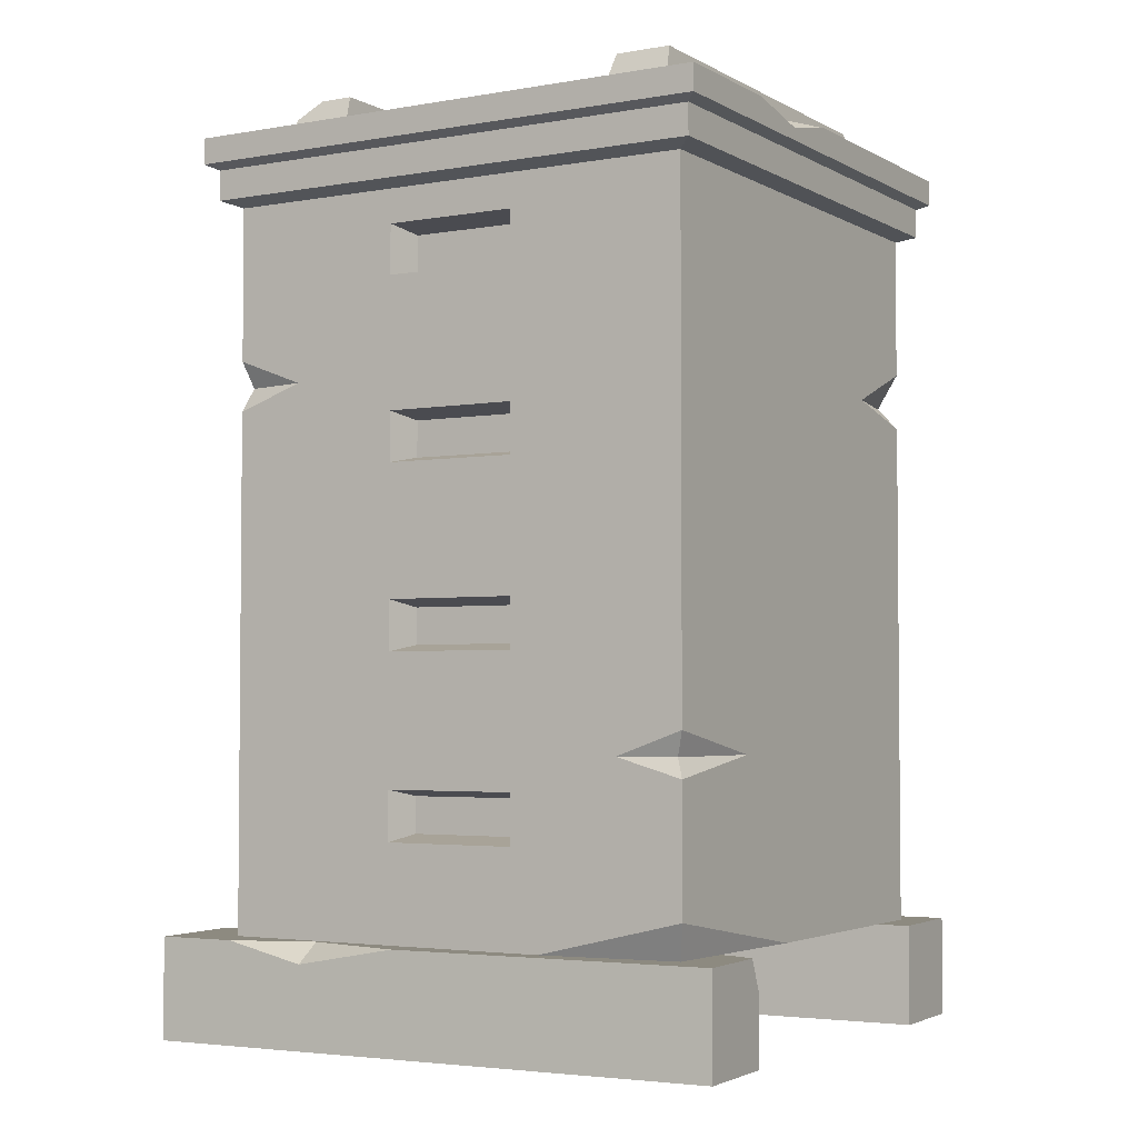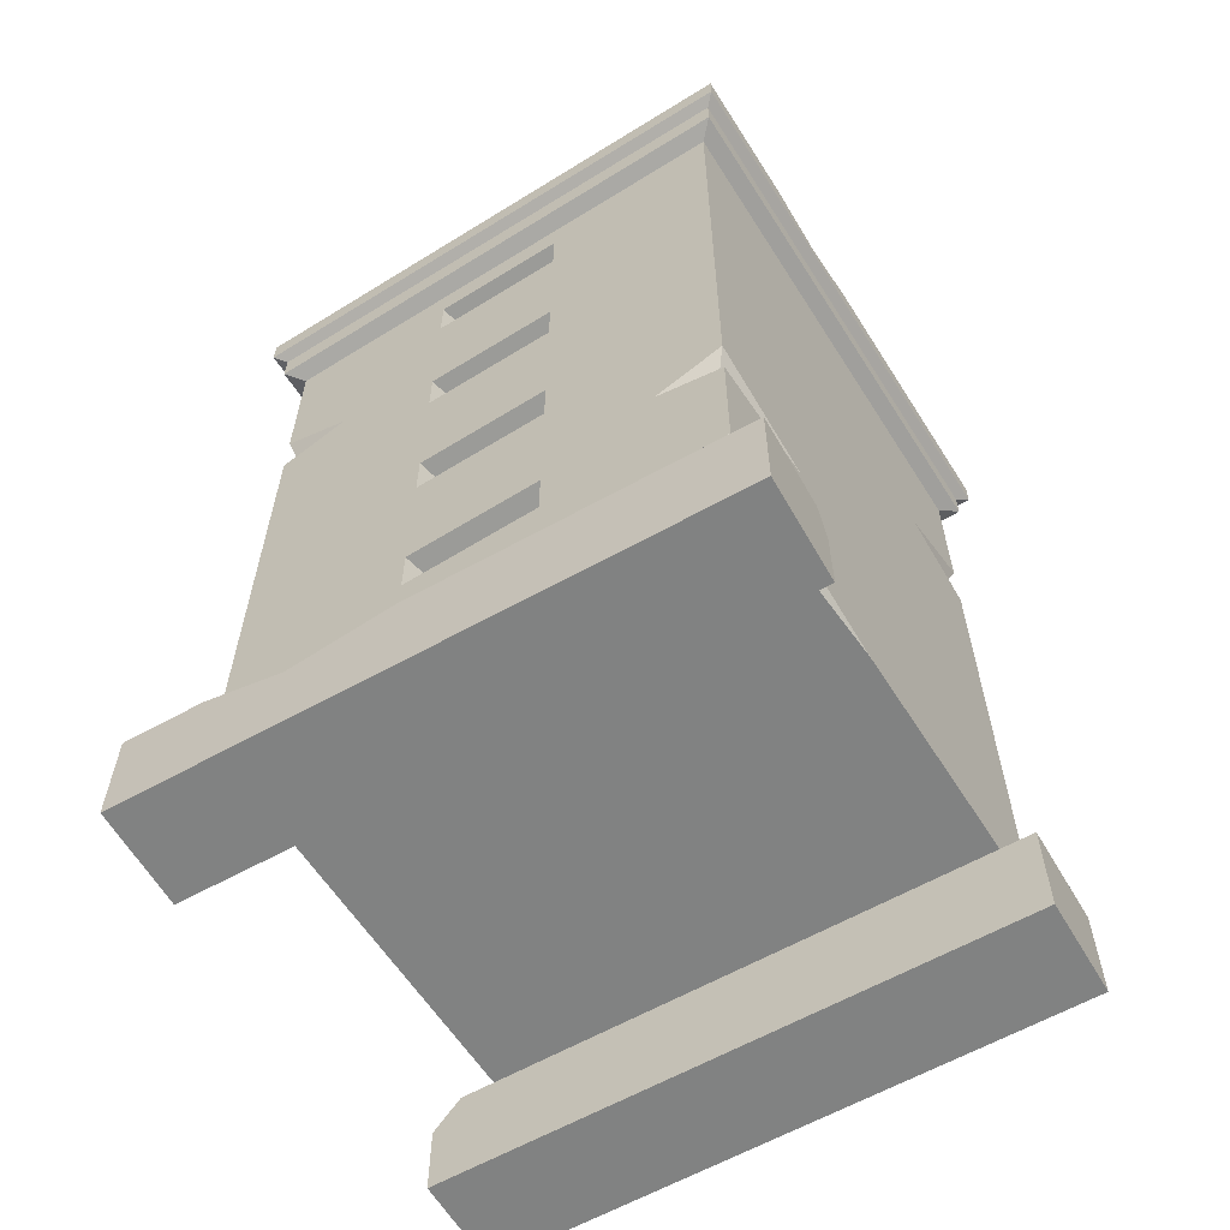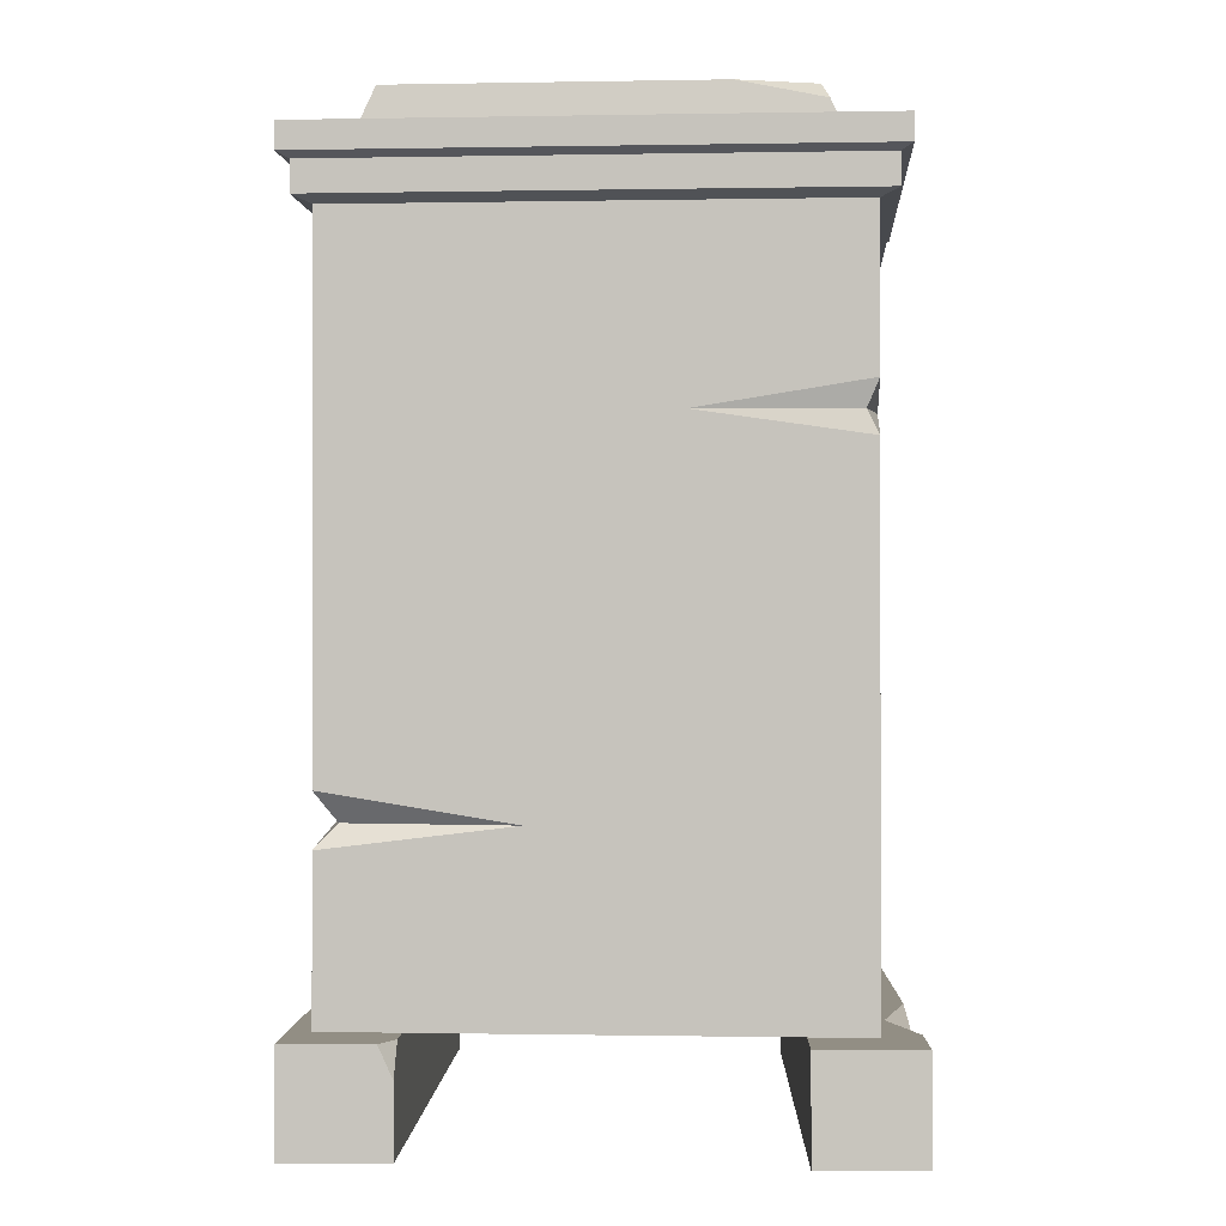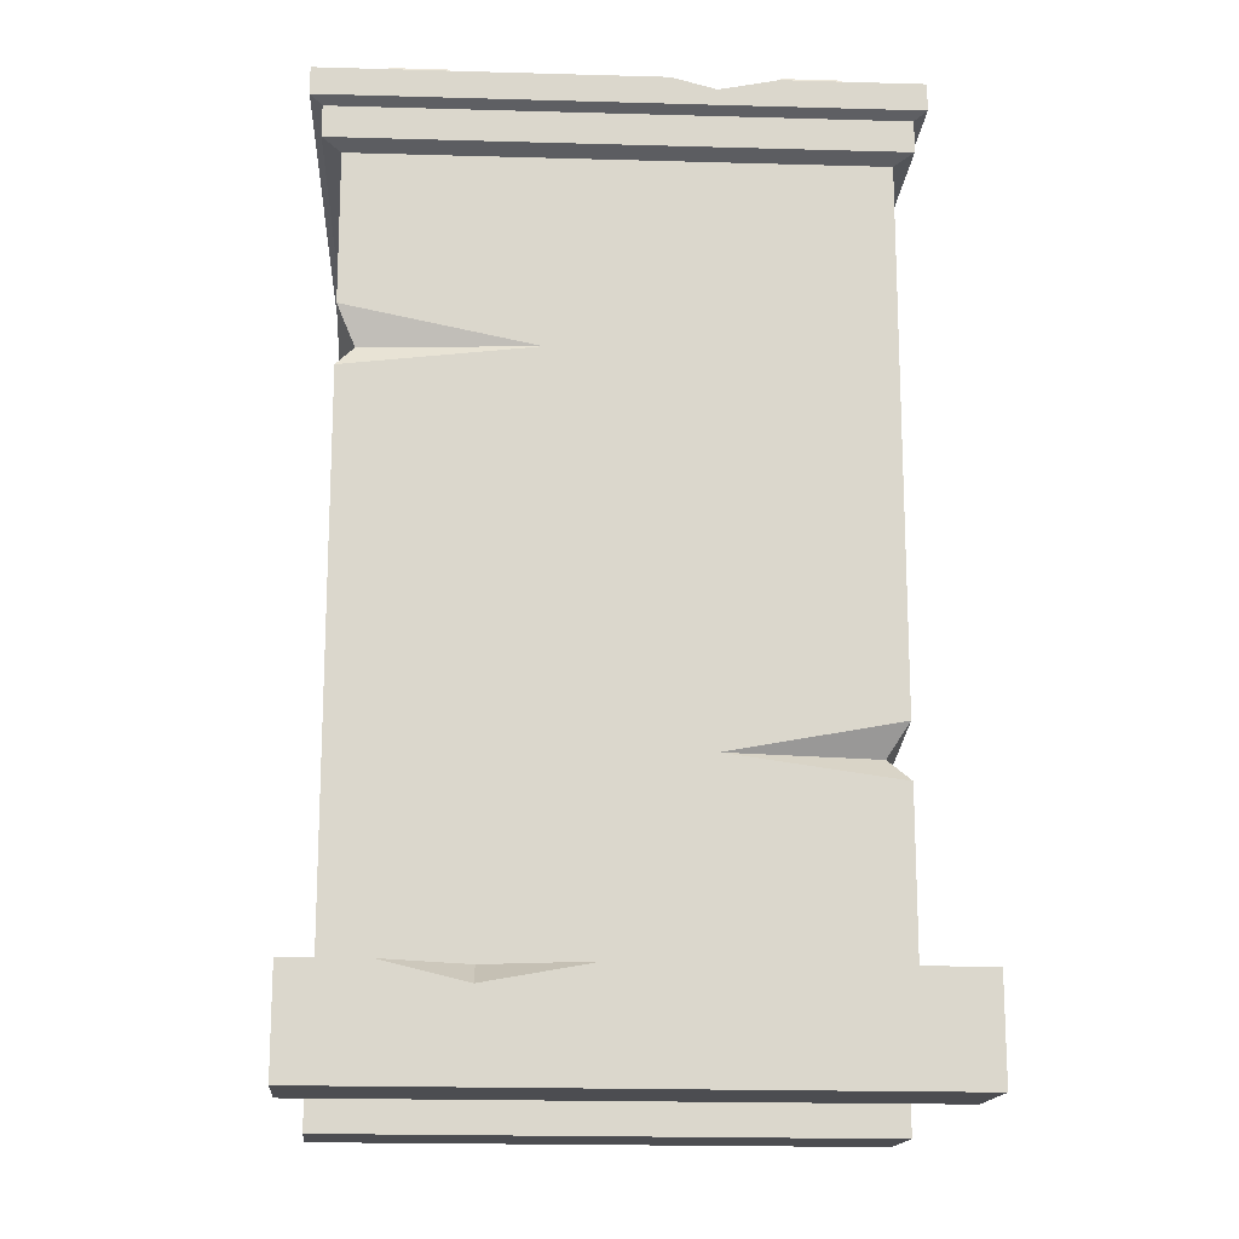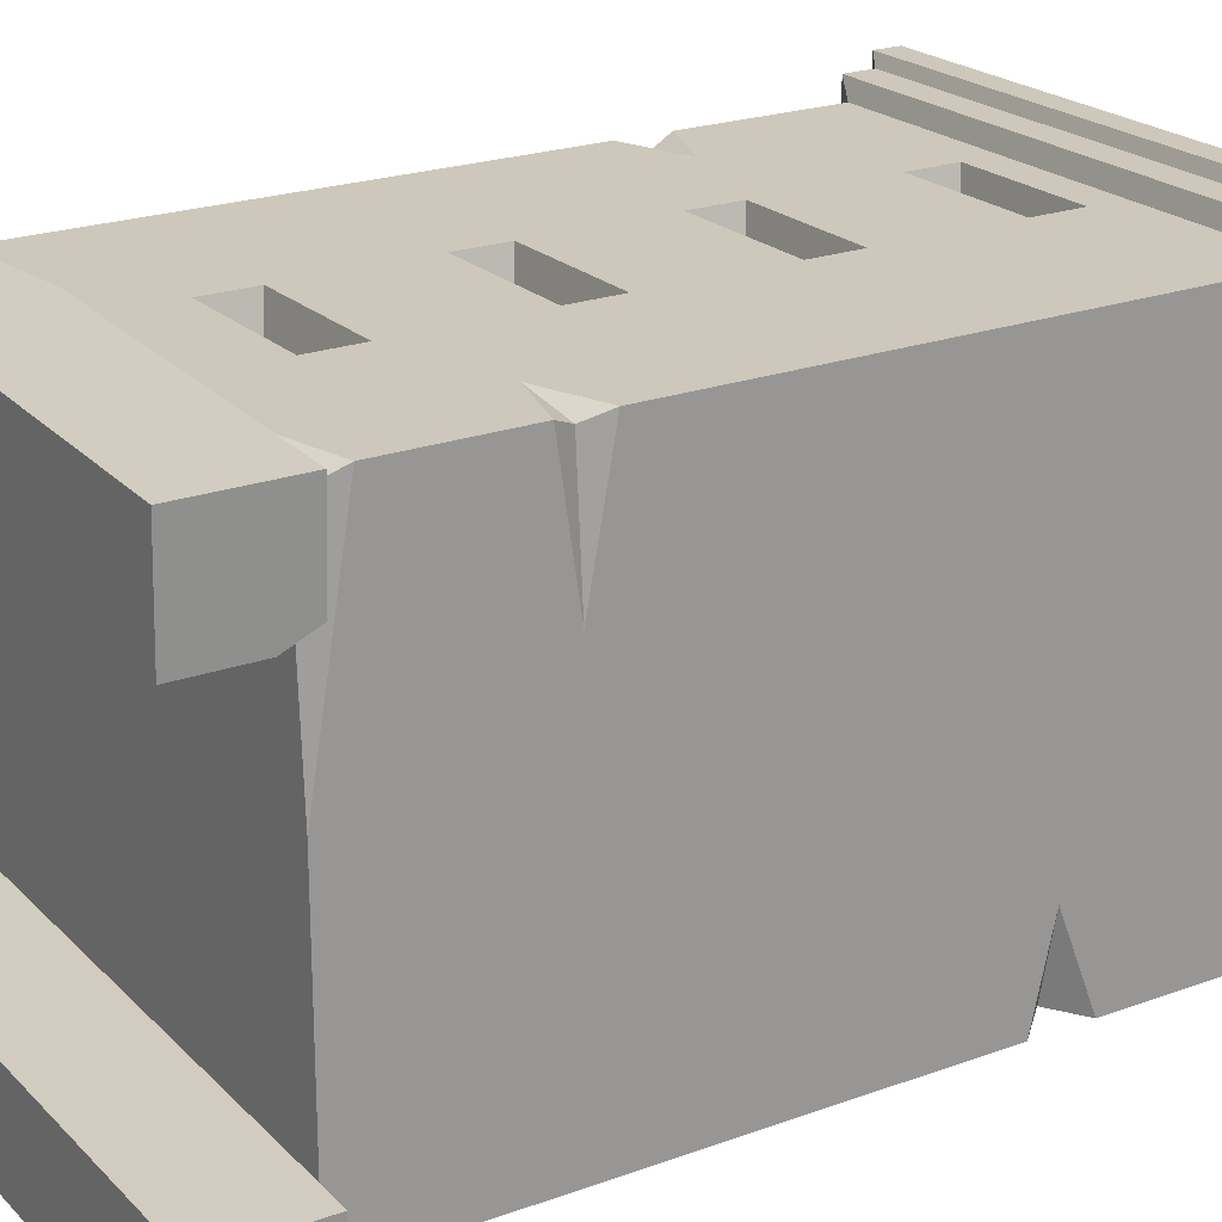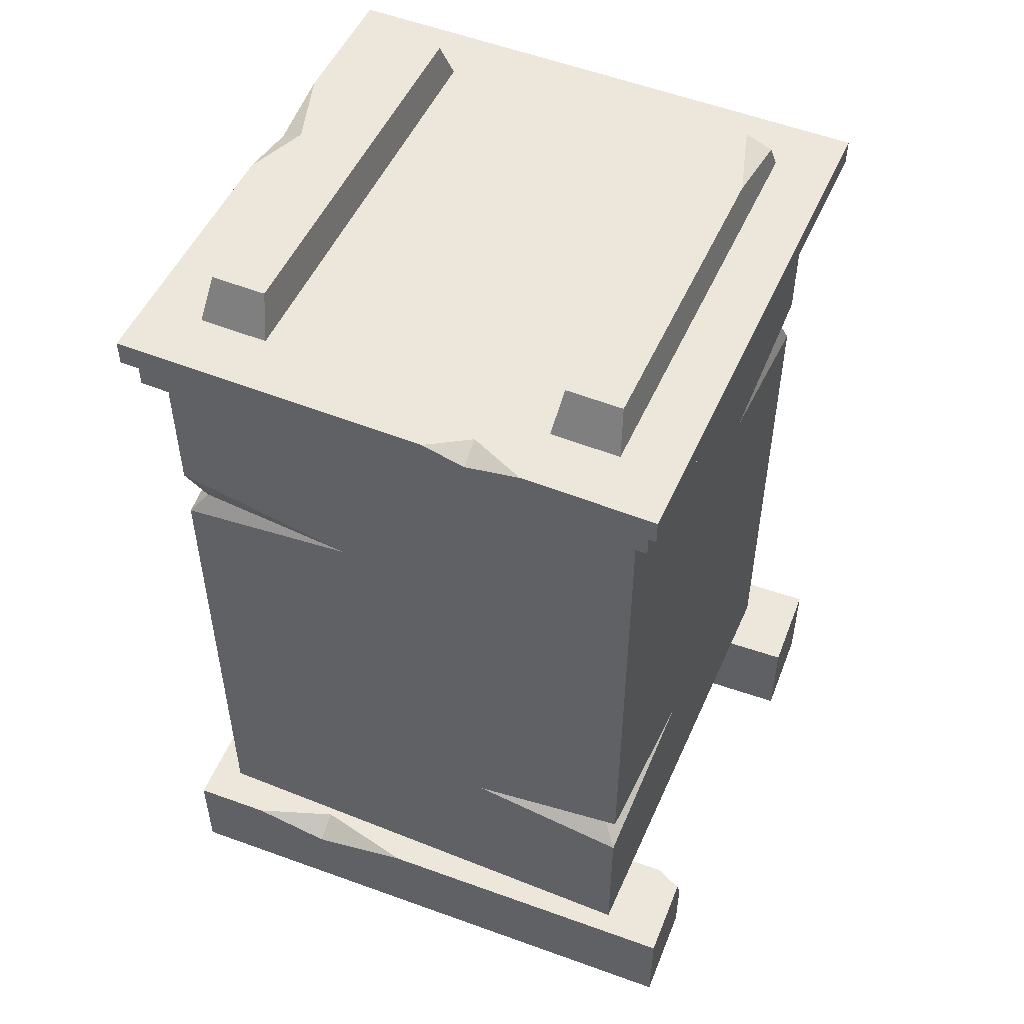
<metadata>
{"format":"obj","ext":"obj","renderer":"f3d","projection":"perspective","resolution":1024,"background":"white","views":[{"elev":-3.3,"azim":30.6,"up":"+Y"},{"elev":-60.6,"azim":32.3,"up":"+Y"},{"elev":-0.4,"azim":-86.0,"up":"+Y"},{"elev":-16.2,"azim":176.7,"up":"+Y"},{"elev":21.9,"azim":57.3,"up":"+Z"},{"elev":51.1,"azim":-156.5,"up":"+Y"}]}
</metadata>
<code>
v 32.32 13.02 29.61
v -29.94 13.02 31.82
v 33.74 106.2 31.82
v -29.94 106.2 31.82
v 33.74 106.2 -31.86
v -29.94 106.2 -31.86
v 33.74 13.02 -31.86
v -29.94 13.02 -31.86
v 33.74 59.62 -31.86
v 33.74 59.62 31.82
v -29.94 59.62 31.82
v -29.94 59.62 -31.86
v 33.74 36.32 -31.86
v 32.61 36.32 30.72
v -29.94 36.32 31.82
v -27.45 36.32 -29.27
v -29.15 82.92 30.34
v 33.74 82.92 31.82
v 31.59 82.92 -30.29
v -29.94 82.92 -31.86
v 10.66 72.11 31.82
v -6.864 72.11 31.82
v -6.864 78.53 31.82
v 10.66 78.53 31.82
v 10.66 25.51 31.82
v -6.864 25.51 31.82
v -6.864 31.92 31.82
v 10.66 31.92 31.82
v 10.66 48.81 31.82
v -6.864 48.81 31.82
v -6.864 55.23 31.82
v 10.66 55.23 31.82
v -6.864 95.42 31.82
v 10.66 95.42 31.82
v -6.864 101.8 31.82
v 10.66 101.8 31.82
v 9.418 73 27.62
v -5.619 73 27.62
v -5.619 77.64 27.62
v 9.418 77.64 27.62
v 9.418 49.7 27.62
v -5.619 49.7 27.62
v -5.619 54.34 27.62
v 9.418 54.34 27.62
v 9.418 26.39 27.62
v -5.619 26.39 27.62
v -5.619 31.04 27.62
v 9.418 31.04 27.62
v -5.619 96.3 27.62
v 9.418 96.3 27.62
v -5.619 100.9 27.62
v 9.418 100.9 27.62
v 35.94 107.1 34.01
v -32.14 107.1 34.01
v -32.14 107.1 -34.06
v 35.94 107.1 -34.06
v 35.94 111 34.01
v -32.14 111 34.01
v -32.14 111 -34.06
v 35.94 111 -34.06
v 37.36 111.7 35.44
v -33.56 111.7 35.44
v -33.56 111.7 -35.48
v 37.36 111.7 -35.48
v 37.36 115.1 35.44
v -33.56 115.1 35.44
v -33.56 115.1 -35.48
v 37.36 115.1 -35.48
v 29.74 115.1 27.82
v -25.94 115.1 27.82
v -25.94 115.1 -27.86
v 29.74 115.1 -27.86
v 20.83 115.1 -27.86
v -17.03 115.1 -27.86
v 20.83 115.1 27.82
v -17.03 115.1 27.82
v 28.87 120.6 25.38
v 21.7 120.6 25.38
v 21.7 120.6 -25.42
v 28.87 120.6 -25.42
v -17.82 120.6 25.38
v -17.82 120.6 -25.42
v -22.22 120.6 25.38
v -25.15 120.6 -25.42
v 33.74 82.92 -19.81
v 33.74 87.64 -31.86
v 10.39 82.92 -31.86
v 33.74 80.21 -31.86
v -29.94 36.32 -7.991
v -29.94 40.14 -31.86
v -8.925 36.32 -31.86
v -29.94 33.4 -31.86
v 14.52 13.02 31.82
v 33.74 17.63 31.82
v 33.74 13.02 4.369
v 33.74 36.32 15.15
v 33.74 39.43 31.82
v 25.05 36.32 31.82
v 33.74 33.83 31.82
v -21 82.92 31.82
v -29.94 86.31 31.82
v -29.94 82.92 10.3
v -29.94 79.82 31.82
v 37.36 115.1 17.95
v 37.36 115.1 -0.273
v 34.19 115.1 7.792
v 37.36 113.2 8.372
v -25.47 118.3 26.38
v -25.15 120.6 15.43
v -3.805 115.1 -35.48
v -16.45 115.1 -35.48
v -9.182 115.1 -32.16
v -9.273 113.6 -35.48
v -38.34 0 -34.35
v 37.61 0 -37.05
v -38.34 13.02 -34.35
v 37.61 13.02 -37.05
v -37.94 13.02 -23.14
v 38.07 13.02 -24.04
v -37.87 0 -21.34
v 38.07 0 -24.04
v 3.775 13.02 -35.85
v 27.51 13.02 -36.69
v 16.98 13.02 -32.92
v 17.09 10.56 -36.32
v -34.32 13.02 -21.47
v -37.87 9.051 -21.34
v 38.34 0 33.53
v -37.58 0 37.05
v 38.34 13.02 33.53
v -37.58 13.02 37.05
v 37.82 13.02 22.32
v -38.18 13.02 24.05
v 37.73 0 20.52
v -38.18 0 24.05
v -3.757 13.02 35.48
v -27.48 13.02 36.58
v -16.99 13.02 32.7
v -17.07 10.56 36.1
v 34.18 13.02 20.69
v 37.73 9.051 20.52
f 37 40 39 38
f 73 74 76 75
f 19 88 87
f 7 95 93 2 8
f 11 103 102 20 12
f 88 19 85
f 13 9 10 97 96
f 41 44 43 42
f 15 11 12 90 89
f 9 13 91 90 12
f 7 13 96 99 94 95
f 45 48 47 46
f 2 15 89 92 8
f 13 7 8 92 91
f 50 52 51 49
f 19 86 85
f 86 19 87
f 101 4 6 20 102
f 10 21 22 11
f 11 22 23 103
f 103 23 24 18 100
f 18 24 21 10
f 2 26 27 15
f 15 27 28 99 98
f 99 28 25 93 94
f 97 29 30 15 98
f 15 30 31 11
f 11 31 32 10
f 10 32 29 97
f 18 34 33 101 100
f 101 33 35 4
f 4 35 36 3
f 3 36 34 18
f 21 37 38 22
f 22 38 39 23
f 23 39 40 24
f 24 40 37 21
f 29 41 42 30
f 30 42 43 31
f 31 43 44 32
f 32 44 41 29
f 25 45 46 26
f 26 46 47 27
f 27 47 48 28
f 28 48 45 25
f 34 50 49 33
f 33 49 51 35
f 35 51 52 36
f 36 52 50 34
f 3 53 54 4
f 4 54 55 6
f 6 55 56 5
f 5 56 53 3
f 53 57 58 54
f 54 58 59 55
f 55 59 60 56
f 56 60 57 53
f 57 61 62 58
f 58 62 63 59
f 59 63 64 60
f 60 64 61 57
f 61 65 66 62
f 62 66 67 63
f 63 113 64
f 64 107 61
f 65 69 75 76 70 66
f 66 70 71 67
f 74 73 112
f 72 69 106
f 77 80 79 78
f 82 84 109 83 81
f 69 77 78 75
f 75 78 79 73
f 73 79 80 72
f 72 80 77 69
f 74 82 81 76
f 76 81 83 108 70
f 70 108 109 84 71
f 71 84 82 74
f 86 5 3 18 85
f 5 86 87 20 6
f 88 9 12 20 87
f 9 88 85 18 10
f 90 16 89
f 91 16 90
f 92 16 91
f 89 16 92
f 95 1 93
f 94 1 95
f 93 25 26 2
f 93 1 94
f 97 14 96
f 14 97 98
f 99 14 98
f 96 14 99
f 101 17 100
f 17 101 102
f 103 17 102
f 17 103 100
f 107 105 106
f 107 104 65 61
f 64 68 105 107
f 68 72 106 105
f 69 65 104 106
f 104 107 106
f 108 83 109
f 111 112 113
f 112 110 113
f 67 71 74 112 111
f 73 72 68 110 112
f 113 110 68 64
f 63 67 111 113
f 114 125 115
f 119 117 123 124
f 118 127 126
f 120 114 115 121
f 115 117 119 121
f 120 127 118 116 114
f 125 122 124
f 123 125 124
f 127 120 121 119 126
f 116 118 124 122
f 118 126 119 124
f 125 123 117 115
f 114 116 122 125
f 128 139 129
f 133 131 137 138
f 132 141 140
f 134 128 129 135
f 129 131 133 135
f 134 141 132 130 128
f 139 136 138
f 137 139 138
f 141 134 135 133 140
f 130 132 138 136
f 132 140 133 138
f 139 137 131 129
f 128 130 136 139

</code>
